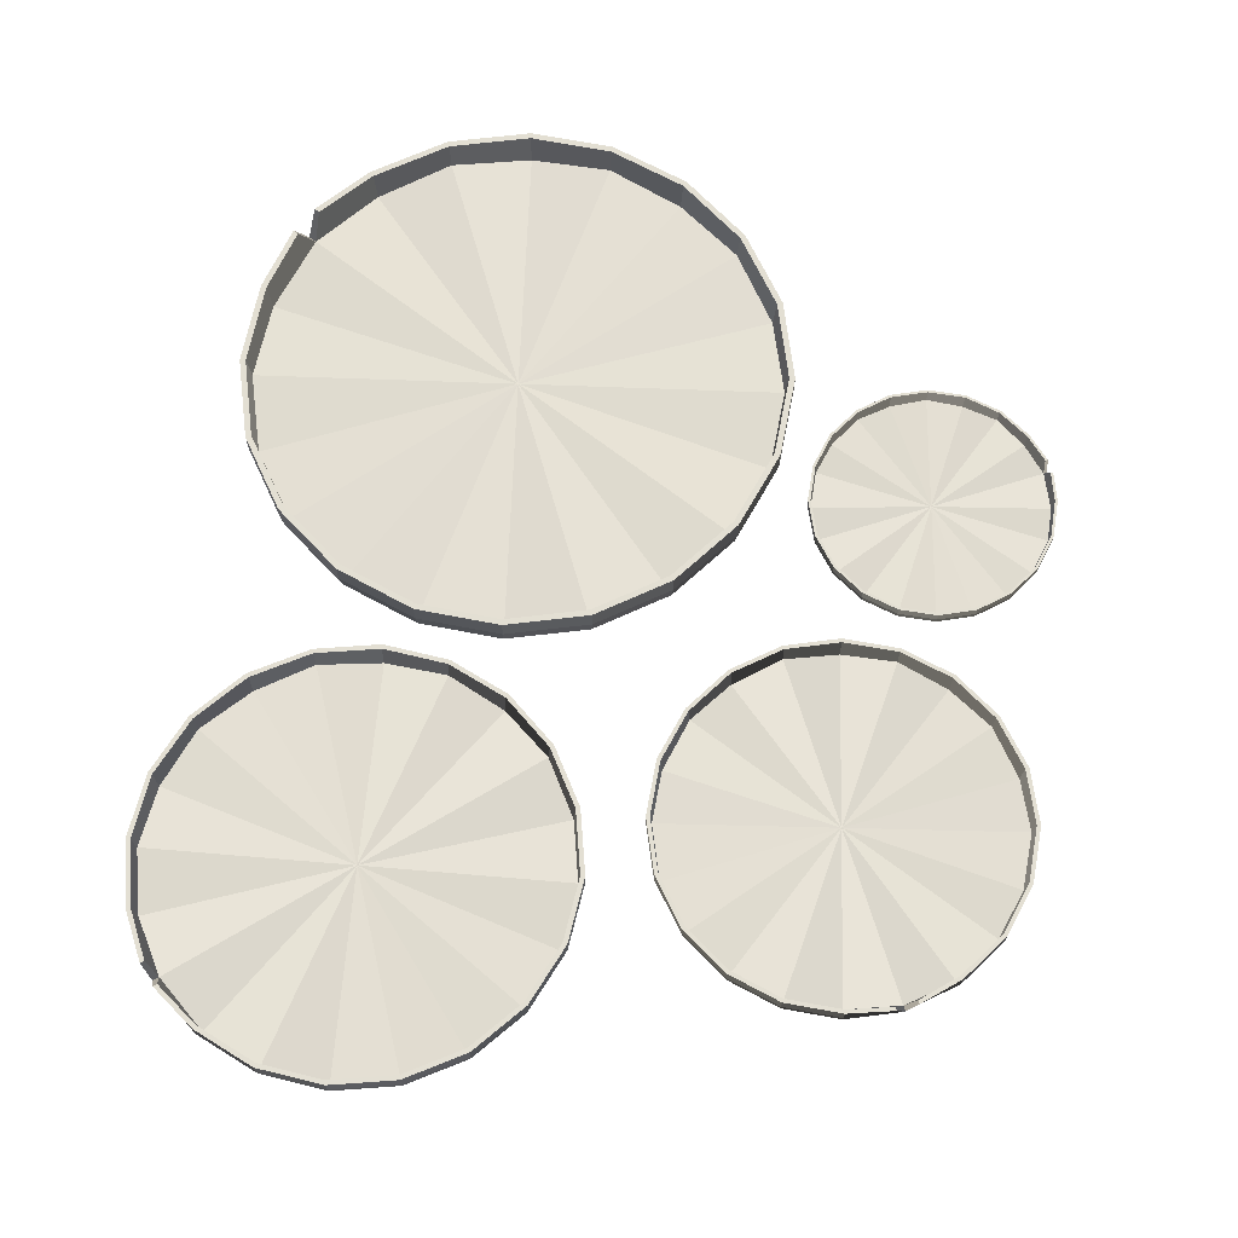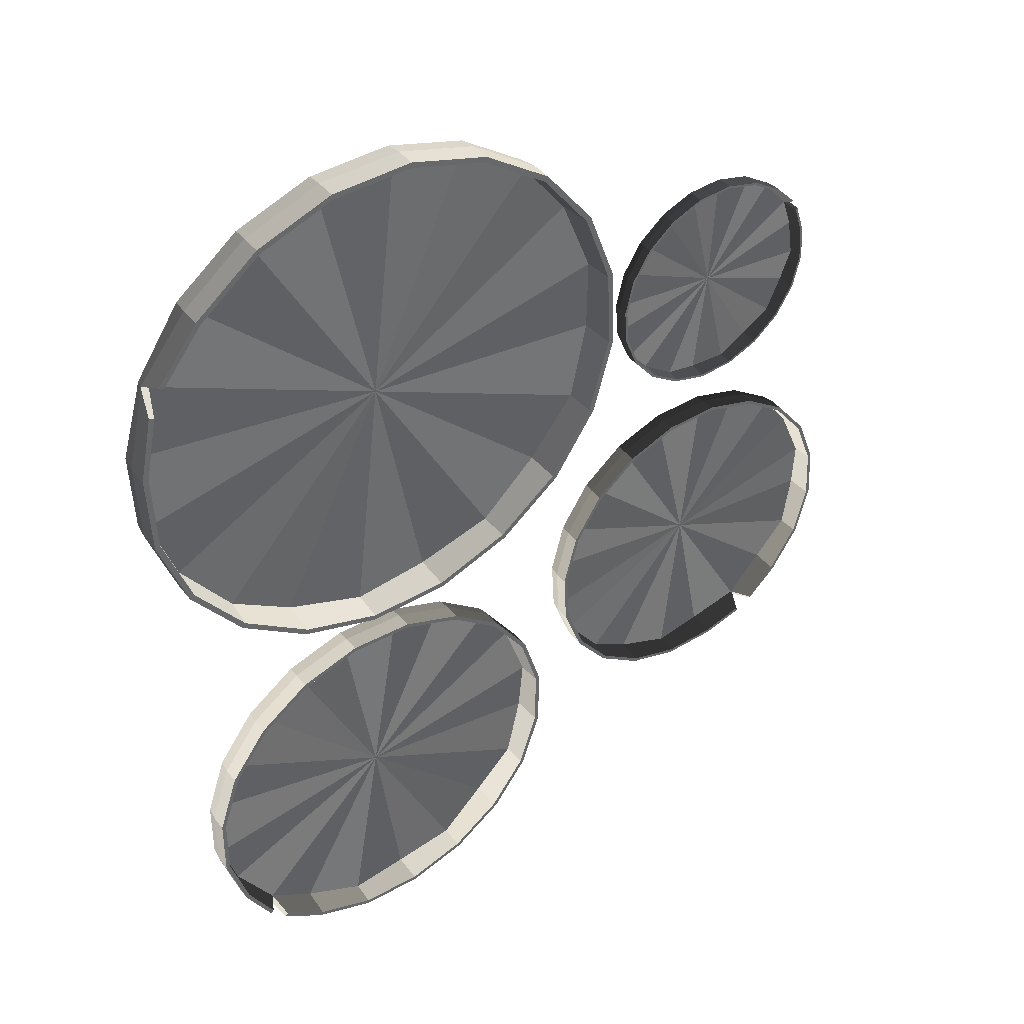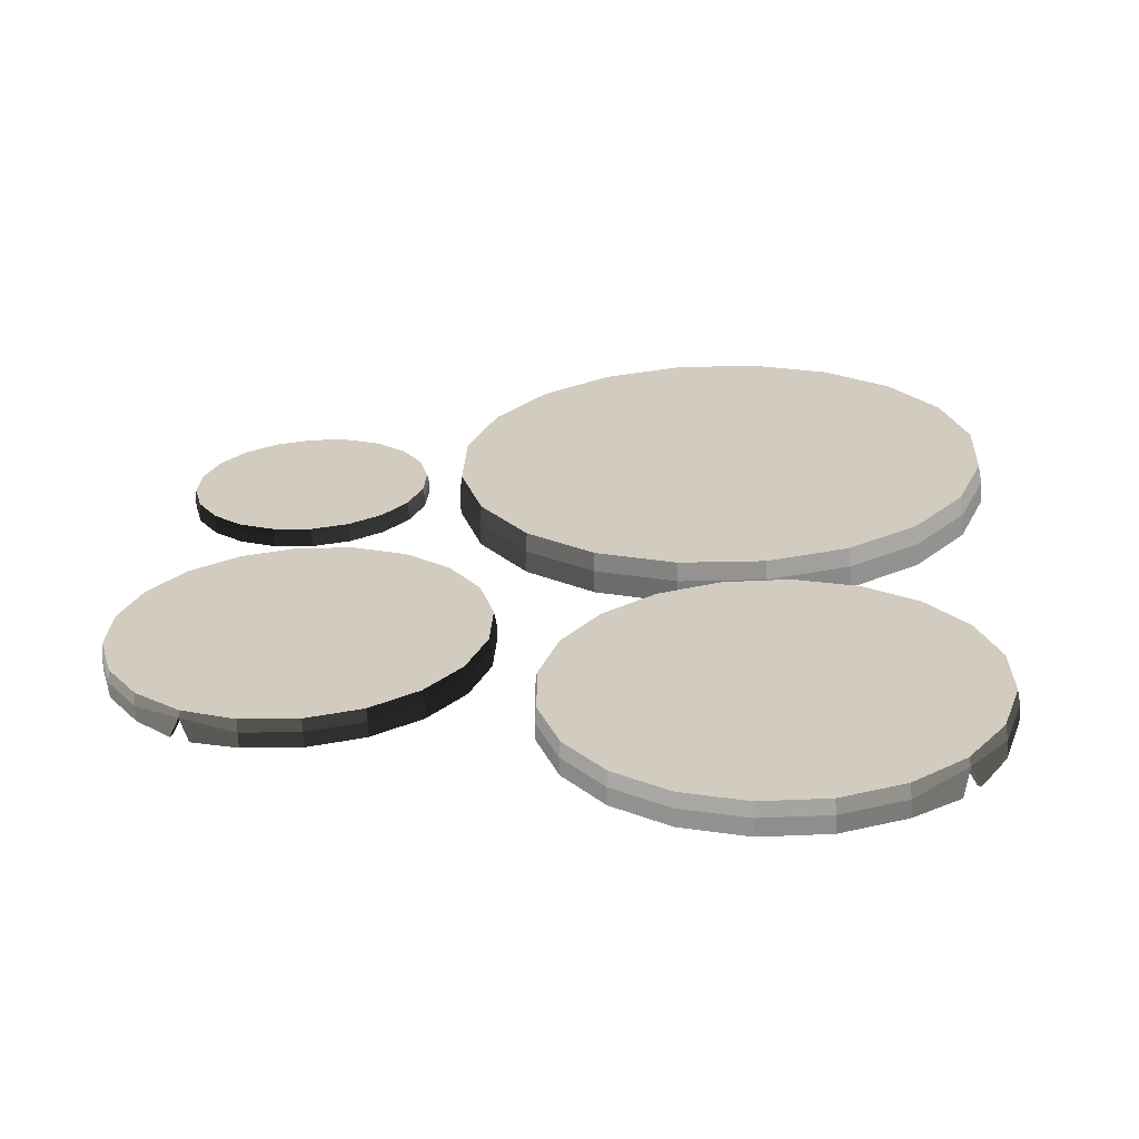
<metadata>
{"format":"obj","ext":"obj","renderer":"f3d","projection":"perspective","resolution":1024,"background":"white","views":[{"elev":66.9,"azim":-166.6,"up":"+Y"},{"elev":40.9,"azim":145.7,"up":"+Z"},{"elev":-65.2,"azim":2.2,"up":"+Z"}]}
</metadata>
<code>
g default
v 9.18 0 5.621
v 9.108 0 3.794
v 8.475 0 2.078
v 7.343 0 0.6422
v 5.823 0 -0.3736
v 4.063 0 -0.8698
v 2.235 0 -0.7979
v 0.52 0 -0.1649
v -0.9159 0 0.9672
v -1.932 0 2.488
v -2.428 0 4.248
v -2.356 0 6.075
v -1.723 0 7.79
v -0.591 0 9.226
v 0.9294 0 10.24
v 2.689 0 10.74
v 4.516 0 10.67
v 6.232 0 10.03
v 7.668 0 8.901
v 8.684 0 7.381
v 9.242 0.3965 5.628
v 9.17 0.3965 3.781
v 8.53 0.3965 2.047
v 7.386 0.3965 0.596
v 5.849 0.3965 -0.4307
v 4.07 0.3965 -0.9323
v 2.223 0.3965 -0.8597
v 0.4892 0.3965 -0.2199
v -0.9622 0.3965 0.9245
v -1.989 0.3965 2.461
v -2.49 0.3965 4.24
v -2.418 0.3965 6.087
v -1.778 0.3965 7.821
v -0.6337 0.3965 9.272
v 0.9031 0.3965 10.3
v 2.682 0.3965 10.8
v 4.529 0.3965 10.73
v 6.263 0.3965 10.09
v 7.714 0.3965 8.944
v 8.741 0.2171 7.407
v 3.376 0 4.934
v 9.055 0.09158 5.606
v 8.985 0.2171 3.818
v 3.376 0.2171 4.934
v 8.366 0.09158 2.139
v 7.258 0.2171 0.7344
v 5.77 0.09158 -0.2597
v 4.048 0.2171 -0.7452
v 2.26 0.09158 -0.6749
v 0.5813 0.2171 -0.05551
v -0.8238 0.09158 1.052
v -1.818 0.2171 2.54
v -2.303 0.09158 4.262
v -2.233 0.2171 6.05
v -1.614 0.09158 7.729
v -0.5059 0.2171 9.134
v 0.9819 0.09158 10.13
v 2.704 0.2171 10.61
v 4.492 0.09158 10.54
v 6.171 0.2171 9.924
v 7.576 0.09158 8.816
v 8.57 0.2171 7.328
v 9.242 0.8835 5.628
v 9.17 0.8835 3.781
v 9.045 0.8835 3.806
v 9.116 0.8835 5.613
v 8.53 0.8835 2.047
v 8.419 0.8835 2.11
v 7.386 0.8835 0.596
v 7.299 0.8835 0.6895
v 5.849 0.8835 -0.4307
v 5.796 0.8835 -0.3151
v 4.07 0.8835 -0.9323
v 4.055 0.8835 -0.8059
v 2.223 0.8835 -0.8597
v 2.248 0.8835 -0.7348
v 0.4892 0.8835 -0.2199
v 0.5515 0.8835 -0.1088
v -0.9622 0.8835 0.9245
v -0.8686 0.8835 1.011
v -1.989 0.8835 2.461
v -1.873 0.8835 2.515
v -2.49 0.8835 4.24
v -2.364 0.8835 4.255
v -2.418 0.8835 6.087
v -2.293 0.8835 6.062
v -1.778 0.8835 7.821
v -1.667 0.8835 7.759
v -0.6337 0.8835 9.272
v -0.5473 0.8835 9.179
v 0.9031 0.8835 10.3
v 0.9564 0.8835 10.18
v 2.682 0.8835 10.8
v 2.697 0.8835 10.67
v 4.529 0.8835 10.73
v 4.504 0.8835 10.6
v 6.263 0.8835 10.09
v 6.2 0.8835 9.977
v 7.714 0.8835 8.944
v 7.621 0.8835 8.857
v 8.941 0.8835 7.114
v 8.648 0.8835 7.749
v 8.825 0.8835 7.061
v 8.532 0.8835 7.696
v 5.923 0 -10.28
v 4.583 0 -10.73
v 3.169 0 -10.74
v 1.821 0 -10.31
v 0.6711 0 -9.492
v -0.1691 0 -8.356
v -0.6169 0 -7.015
v -0.6286 0 -5.602
v -0.2029 0 -4.254
v 0.6184 0 -3.104
v 1.755 0 -2.263
v 3.096 0 -1.815
v 4.509 0 -1.804
v 5.857 0 -2.229
v 7.007 0 -3.051
v 7.847 0 -4.187
v 8.295 0 -5.528
v 8.307 0 -6.941
v 7.881 0 -8.289
v 7.06 0 -9.44
v 5.946 0.3065 -10.32
v 4.591 0.3065 -10.78
v 3.162 0.3065 -10.79
v 1.8 0.3065 -10.36
v 0.637 0.3065 -9.527
v -0.2122 0.3065 -8.378
v -0.6649 0.3065 -7.023
v -0.6767 0.3065 -5.594
v -0.2465 0.3065 -4.232
v 0.5837 0.3065 -3.069
v 1.733 0.3065 -2.22
v 3.088 0.3065 -1.767
v 4.516 0.3065 -1.756
v 5.879 0.3065 -2.186
v 7.041 0.3065 -3.016
v 7.891 0.3065 -4.165
v 8.343 0.3065 -5.52
v 8.355 0.3065 -6.949
v 7.925 0.3065 -8.311
v 7.095 0.1678 -9.474
v 3.839 0 -6.272
v 5.879 0.02023 -10.19
v 4.567 0.1678 -10.63
v 3.839 0.1678 -6.272
v 3.184 0.02023 -10.64
v 1.865 0.1678 -10.23
v 0.7391 0.02023 -9.423
v -0.08306 0.1678 -8.311
v -0.5213 0.02023 -6.999
v -0.5327 0.1678 -5.616
v -0.1162 0.02023 -4.297
v 0.6875 0.1678 -3.172
v 1.8 0.02023 -2.349
v 3.112 0.1678 -1.911
v 4.495 0.02023 -1.9
v 5.814 0.1678 -2.316
v 6.939 0.02023 -3.12
v 7.761 0.1678 -4.232
v 8.2 0.02023 -5.544
v 8.211 0.1678 -6.927
v 7.794 0.02023 -8.246
v 6.991 0.1678 -9.372
v 5.946 0.683 -10.32
v 4.591 0.683 -10.78
v 4.574 0.683 -10.68
v 5.9 0.683 -10.24
v 3.162 0.683 -10.79
v 3.177 0.683 -10.69
v 1.8 0.683 -10.36
v 1.844 0.683 -10.27
v 0.637 0.683 -9.527
v 0.706 0.683 -9.457
v -0.2122 0.683 -8.378
v -0.1249 0.683 -8.333
v -0.6649 0.683 -7.023
v -0.5678 0.683 -7.007
v -0.6767 0.683 -5.594
v -0.5794 0.683 -5.609
v -0.2465 0.683 -4.232
v -0.1584 0.683 -4.276
v 0.5837 0.683 -3.069
v 0.6539 0.683 -3.138
v 1.733 0.683 -2.22
v 1.778 0.683 -2.307
v 3.088 0.683 -1.767
v 3.104 0.683 -1.865
v 4.516 0.683 -1.756
v 4.502 0.683 -1.853
v 5.879 0.683 -2.186
v 5.835 0.683 -2.274
v 7.041 0.683 -3.016
v 6.972 0.683 -3.086
v 7.891 0.683 -4.165
v 7.803 0.683 -4.21
v 8.343 0.683 -5.52
v 8.246 0.683 -5.536
v 8.355 0.683 -6.949
v 8.258 0.683 -6.934
v 7.925 0.683 -8.311
v 7.837 0.683 -8.267
v 6.938 0.683 -9.698
v 7.317 0.683 -9.313
v 6.867 0.683 -9.629
v 7.247 0.683 -9.244
v -8.27 0 -5.86
v -8.932 0 -4.84
v -9.247 0 -3.666
v -9.184 0 -2.453
v -8.748 0 -1.318
v -7.984 0 -0.3727
v -6.965 0 0.2896
v -5.79 0 0.6045
v -4.577 0 0.5413
v -3.442 0 0.106
v -2.497 0 -0.6587
v -1.834 0 -1.678
v -1.519 0 -2.852
v -1.583 0 -4.066
v -2.018 0 -5.201
v -2.783 0 -6.146
v -3.802 0 -6.808
v -4.976 0 -7.123
v -6.19 0 -7.06
v -7.325 0 -6.624
v -8.301 0.2636 -5.888
v -8.97 0.2636 -4.858
v -9.289 0.2636 -3.671
v -9.225 0.2636 -2.444
v -8.785 0.2636 -1.297
v -8.012 0.2636 -0.3417
v -6.982 0.2636 0.3278
v -5.795 0.2636 0.6461
v -4.568 0.2636 0.5822
v -3.421 0.2636 0.1422
v -2.466 0.2636 -0.6307
v -1.796 0.2636 -1.661
v -1.478 0.2636 -2.848
v -1.542 0.2636 -4.075
v -1.982 0.2636 -5.222
v -2.755 0.2636 -6.177
v -3.785 0.2636 -6.846
v -4.972 0.2636 -7.165
v -6.199 0.2636 -7.101
v -7.346 0.1443 -6.661
v -5.383 0 -3.259
v -8.208 0.02117 -5.804
v -8.856 0.1443 -4.807
v -5.383 0.1443 -3.259
v -9.164 0.02117 -3.658
v -9.102 0.1443 -2.47
v -8.676 0.02117 -1.359
v -7.928 0.1443 -0.4347
v -6.931 0.02117 0.2134
v -5.782 0.1443 0.5216
v -4.594 0.02117 0.4597
v -3.483 0.1443 0.03376
v -2.559 0.02117 -0.7145
v -1.911 0.1443 -1.712
v -1.602 0.02117 -2.861
v -1.664 0.1443 -4.049
v -2.09 0.02117 -5.159
v -2.839 0.1443 -6.084
v -3.836 0.02117 -6.732
v -4.985 0.1443 -7.04
v -6.173 0.02117 -6.978
v -7.283 0.1443 -6.552
v -8.301 0.5873 -5.888
v -8.97 0.5873 -4.858
v -8.893 0.5873 -4.823
v -8.238 0.5873 -5.831
v -9.289 0.5873 -3.671
v -9.204 0.5873 -3.662
v -9.225 0.5873 -2.444
v -9.142 0.5873 -2.461
v -8.785 0.5873 -1.297
v -8.711 0.5873 -1.339
v -8.012 0.5873 -0.3417
v -7.955 0.5873 -0.4045
v -6.982 0.5873 0.3278
v -6.947 0.5873 0.2505
v -5.795 0.5873 0.6461
v -5.786 0.5873 0.562
v -4.568 0.5873 0.5822
v -4.585 0.5873 0.4994
v -3.421 0.5873 0.1422
v -3.463 0.5873 0.0689
v -2.466 0.5873 -0.6307
v -2.529 0.5873 -0.6874
v -1.796 0.5873 -1.661
v -1.874 0.5873 -1.695
v -1.478 0.5873 -2.848
v -1.562 0.5873 -2.856
v -1.542 0.5873 -4.075
v -1.625 0.5873 -4.057
v -1.982 0.5873 -5.222
v -2.055 0.5873 -5.179
v -2.755 0.5873 -6.177
v -2.811 0.5873 -6.114
v -3.785 0.5873 -6.846
v -3.819 0.5873 -6.769
v -4.972 0.5873 -7.165
v -4.981 0.5873 -7.08
v -6.199 0.5873 -7.101
v -6.181 0.5873 -7.018
v -7.567 0.5873 -6.578
v -7.164 0.5873 -6.811
v -7.524 0.5873 -6.505
v -7.122 0.5873 -6.738
v -7.493 0 6.145
v -6.803 0 6.573
v -6.015 0 6.766
v -5.205 0 6.707
v -4.454 0 6.401
v -3.834 0 5.877
v -3.406 0 5.187
v -3.212 0 4.399
v -3.272 0 3.59
v -3.578 0 2.838
v -4.102 0 2.218
v -4.791 0 1.79
v -5.58 0 1.597
v -6.389 0 1.656
v -7.141 0 1.962
v -7.761 0 2.486
v -8.188 0 3.176
v -8.382 0 3.964
v -8.323 0 4.773
v -8.016 0 5.525
v -7.511 0.176 6.166
v -6.814 0.176 6.598
v -6.017 0.176 6.794
v -5.199 0.176 6.734
v -4.439 0.176 6.424
v -3.813 0.176 5.895
v -3.38 0.176 5.198
v -3.185 0.176 4.401
v -3.244 0.176 3.583
v -3.554 0.176 2.824
v -4.084 0.176 2.197
v -4.781 0.176 1.765
v -5.577 0.176 1.569
v -6.395 0.176 1.629
v -7.155 0.176 1.938
v -7.782 0.176 2.468
v -8.214 0.176 3.165
v -8.41 0.176 3.961
v -8.35 0.176 4.78
v -8.04 0.09637 5.539
v -5.797 0 4.181
v -7.456 0.01162 6.103
v -6.781 0.09637 6.521
v -5.797 0.09637 4.181
v -6.01 0.01162 6.711
v -5.218 0.09637 6.653
v -4.483 0.01162 6.353
v -3.876 0.09637 5.84
v -3.457 0.01162 5.166
v -3.268 0.09637 4.394
v -3.326 0.01162 3.602
v -3.626 0.09637 2.867
v -4.138 0.01162 2.26
v -4.813 0.09637 1.842
v -5.584 0.01162 1.652
v -6.376 0.09637 1.71
v -7.112 0.01162 2.01
v -7.718 0.09637 2.522
v -8.137 0.01162 3.197
v -8.327 0.09637 3.968
v -8.269 0.01162 4.761
v -7.969 0.09637 5.496
v -7.511 0.3922 6.166
v -6.814 0.3922 6.598
v -6.792 0.3922 6.546
v -7.474 0.3922 6.123
v -6.017 0.3922 6.794
v -6.012 0.3922 6.738
v -5.199 0.3922 6.734
v -5.212 0.3922 6.679
v -4.439 0.3922 6.424
v -4.469 0.3922 6.376
v -3.813 0.3922 5.895
v -3.856 0.3922 5.858
v -3.38 0.3922 5.198
v -3.432 0.3922 5.176
v -3.185 0.3922 4.401
v -3.241 0.3922 4.397
v -3.244 0.3922 3.583
v -3.299 0.3922 3.596
v -3.554 0.3922 2.824
v -3.603 0.3922 2.853
v -4.084 0.3922 2.197
v -4.12 0.3922 2.24
v -4.781 0.3922 1.765
v -4.803 0.3922 1.817
v -5.577 0.3922 1.569
v -5.582 0.3922 1.625
v -6.395 0.3922 1.629
v -6.383 0.3922 1.684
v -7.155 0.3922 1.938
v -7.126 0.3922 1.987
v -7.782 0.3922 2.468
v -7.739 0.3922 2.505
v -8.214 0.3922 3.165
v -8.162 0.3922 3.187
v -8.41 0.3922 3.961
v -8.354 0.3922 3.966
v -8.35 0.3922 4.78
v -8.295 0.3922 4.767
v -7.982 0.3922 5.686
v -8.143 0.3922 5.42
v -7.934 0.3922 5.656
v -8.095 0.3922 5.391
g GiantWaterLilies_mesh
f 1 2 22 21
f 2 3 23 22
f 3 4 24 23
f 4 5 25 24
f 5 6 26 25
f 6 7 27 26
f 7 8 28 27
f 8 9 29 28
f 9 10 30 29
f 10 11 31 30
f 11 12 32 31
f 12 13 33 32
f 13 14 34 33
f 14 15 35 34
f 15 16 36 35
f 16 17 37 36
f 17 18 38 37
f 18 19 39 38
f 19 20 40 39
f 20 1 21 40
f 2 1 41
f 3 2 41
f 4 3 41
f 5 4 41
f 6 5 41
f 7 6 41
f 8 7 41
f 9 8 41
f 10 9 41
f 11 10 41
f 12 11 41
f 13 12 41
f 14 13 41
f 15 14 41
f 16 15 41
f 17 16 41
f 18 17 41
f 19 18 41
f 20 19 41
f 1 20 41
f 42 43 44
f 43 45 44
f 45 46 44
f 46 47 44
f 47 48 44
f 48 49 44
f 49 50 44
f 50 51 44
f 51 52 44
f 52 53 44
f 53 54 44
f 54 55 44
f 55 56 44
f 56 57 44
f 57 58 44
f 58 59 44
f 59 60 44
f 60 61 44
f 61 62 44
f 62 42 44
f 63 64 65 66
f 64 67 68 65
f 67 69 70 68
f 69 71 72 70
f 71 73 74 72
f 73 75 76 74
f 75 77 78 76
f 77 79 80 78
f 79 81 82 80
f 81 83 84 82
f 83 85 86 84
f 85 87 88 86
f 87 89 90 88
f 89 91 92 90
f 91 93 94 92
f 93 95 96 94
f 95 97 98 96
f 97 99 100 98
f 99 102 104 100
f 103 101 63 66
f 21 22 64 63
f 43 42 66 65
f 22 23 67 64
f 45 43 65 68
f 23 24 69 67
f 46 45 68 70
f 24 25 71 69
f 47 46 70 72
f 25 26 73 71
f 48 47 72 74
f 26 27 75 73
f 49 48 74 76
f 27 28 77 75
f 50 49 76 78
f 28 29 79 77
f 51 50 78 80
f 29 30 81 79
f 52 51 80 82
f 30 31 83 81
f 53 52 82 84
f 31 32 85 83
f 54 53 84 86
f 32 33 87 85
f 55 54 86 88
f 33 34 89 87
f 56 55 88 90
f 34 35 91 89
f 57 56 90 92
f 35 36 93 91
f 58 57 92 94
f 36 37 95 93
f 59 58 94 96
f 37 38 97 95
f 60 59 96 98
f 38 39 99 97
f 61 60 98 100
f 39 40 102 99
f 62 61 100 104
f 40 21 63 101
f 42 62 103 66
f 40 101 103 62
f 62 104 102 40
f 105 106 126 125
f 106 107 127 126
f 107 108 128 127
f 108 109 129 128
f 109 110 130 129
f 110 111 131 130
f 111 112 132 131
f 112 113 133 132
f 113 114 134 133
f 114 115 135 134
f 115 116 136 135
f 116 117 137 136
f 117 118 138 137
f 118 119 139 138
f 119 120 140 139
f 120 121 141 140
f 121 122 142 141
f 122 123 143 142
f 123 124 144 143
f 124 105 125 144
f 106 105 145
f 107 106 145
f 108 107 145
f 109 108 145
f 110 109 145
f 111 110 145
f 112 111 145
f 113 112 145
f 114 113 145
f 115 114 145
f 116 115 145
f 117 116 145
f 118 117 145
f 119 118 145
f 120 119 145
f 121 120 145
f 122 121 145
f 123 122 145
f 124 123 145
f 105 124 145
f 146 147 148
f 147 149 148
f 149 150 148
f 150 151 148
f 151 152 148
f 152 153 148
f 153 154 148
f 154 155 148
f 155 156 148
f 156 157 148
f 157 158 148
f 158 159 148
f 159 160 148
f 160 161 148
f 161 162 148
f 162 163 148
f 163 164 148
f 164 165 148
f 165 166 148
f 166 146 148
f 167 168 169 170
f 168 171 172 169
f 171 173 174 172
f 173 175 176 174
f 175 177 178 176
f 177 179 180 178
f 179 181 182 180
f 181 183 184 182
f 183 185 186 184
f 185 187 188 186
f 187 189 190 188
f 189 191 192 190
f 191 193 194 192
f 193 195 196 194
f 195 197 198 196
f 197 199 200 198
f 199 201 202 200
f 201 203 204 202
f 203 206 208 204
f 207 205 167 170
f 125 126 168 167
f 147 146 170 169
f 126 127 171 168
f 149 147 169 172
f 127 128 173 171
f 150 149 172 174
f 128 129 175 173
f 151 150 174 176
f 129 130 177 175
f 152 151 176 178
f 130 131 179 177
f 153 152 178 180
f 131 132 181 179
f 154 153 180 182
f 132 133 183 181
f 155 154 182 184
f 133 134 185 183
f 156 155 184 186
f 134 135 187 185
f 157 156 186 188
f 135 136 189 187
f 158 157 188 190
f 136 137 191 189
f 159 158 190 192
f 137 138 193 191
f 160 159 192 194
f 138 139 195 193
f 161 160 194 196
f 139 140 197 195
f 162 161 196 198
f 140 141 199 197
f 163 162 198 200
f 141 142 201 199
f 164 163 200 202
f 142 143 203 201
f 165 164 202 204
f 143 144 206 203
f 166 165 204 208
f 144 125 167 205
f 146 166 207 170
f 144 205 207 166
f 166 208 206 144
f 209 210 230 229
f 210 211 231 230
f 211 212 232 231
f 212 213 233 232
f 213 214 234 233
f 214 215 235 234
f 215 216 236 235
f 216 217 237 236
f 217 218 238 237
f 218 219 239 238
f 219 220 240 239
f 220 221 241 240
f 221 222 242 241
f 222 223 243 242
f 223 224 244 243
f 224 225 245 244
f 225 226 246 245
f 226 227 247 246
f 227 228 248 247
f 228 209 229 248
f 210 209 249
f 211 210 249
f 212 211 249
f 213 212 249
f 214 213 249
f 215 214 249
f 216 215 249
f 217 216 249
f 218 217 249
f 219 218 249
f 220 219 249
f 221 220 249
f 222 221 249
f 223 222 249
f 224 223 249
f 225 224 249
f 226 225 249
f 227 226 249
f 228 227 249
f 209 228 249
f 250 251 252
f 251 253 252
f 253 254 252
f 254 255 252
f 255 256 252
f 256 257 252
f 257 258 252
f 258 259 252
f 259 260 252
f 260 261 252
f 261 262 252
f 262 263 252
f 263 264 252
f 264 265 252
f 265 266 252
f 266 267 252
f 267 268 252
f 268 269 252
f 269 270 252
f 270 250 252
f 271 272 273 274
f 272 275 276 273
f 275 277 278 276
f 277 279 280 278
f 279 281 282 280
f 281 283 284 282
f 283 285 286 284
f 285 287 288 286
f 287 289 290 288
f 289 291 292 290
f 291 293 294 292
f 293 295 296 294
f 295 297 298 296
f 297 299 300 298
f 299 301 302 300
f 301 303 304 302
f 303 305 306 304
f 305 307 308 306
f 307 310 312 308
f 311 309 271 274
f 229 230 272 271
f 251 250 274 273
f 230 231 275 272
f 253 251 273 276
f 231 232 277 275
f 254 253 276 278
f 232 233 279 277
f 255 254 278 280
f 233 234 281 279
f 256 255 280 282
f 234 235 283 281
f 257 256 282 284
f 235 236 285 283
f 258 257 284 286
f 236 237 287 285
f 259 258 286 288
f 237 238 289 287
f 260 259 288 290
f 238 239 291 289
f 261 260 290 292
f 239 240 293 291
f 262 261 292 294
f 240 241 295 293
f 263 262 294 296
f 241 242 297 295
f 264 263 296 298
f 242 243 299 297
f 265 264 298 300
f 243 244 301 299
f 266 265 300 302
f 244 245 303 301
f 267 266 302 304
f 245 246 305 303
f 268 267 304 306
f 246 247 307 305
f 269 268 306 308
f 247 248 310 307
f 270 269 308 312
f 248 229 271 309
f 250 270 311 274
f 248 309 311 270
f 270 312 310 248
f 313 314 334 333
f 314 315 335 334
f 315 316 336 335
f 316 317 337 336
f 317 318 338 337
f 318 319 339 338
f 319 320 340 339
f 320 321 341 340
f 321 322 342 341
f 322 323 343 342
f 323 324 344 343
f 324 325 345 344
f 325 326 346 345
f 326 327 347 346
f 327 328 348 347
f 328 329 349 348
f 329 330 350 349
f 330 331 351 350
f 331 332 352 351
f 332 313 333 352
f 314 313 353
f 315 314 353
f 316 315 353
f 317 316 353
f 318 317 353
f 319 318 353
f 320 319 353
f 321 320 353
f 322 321 353
f 323 322 353
f 324 323 353
f 325 324 353
f 326 325 353
f 327 326 353
f 328 327 353
f 329 328 353
f 330 329 353
f 331 330 353
f 332 331 353
f 313 332 353
f 354 355 356
f 355 357 356
f 357 358 356
f 358 359 356
f 359 360 356
f 360 361 356
f 361 362 356
f 362 363 356
f 363 364 356
f 364 365 356
f 365 366 356
f 366 367 356
f 367 368 356
f 368 369 356
f 369 370 356
f 370 371 356
f 371 372 356
f 372 373 356
f 373 374 356
f 374 354 356
f 375 376 377 378
f 376 379 380 377
f 379 381 382 380
f 381 383 384 382
f 383 385 386 384
f 385 387 388 386
f 387 389 390 388
f 389 391 392 390
f 391 393 394 392
f 393 395 396 394
f 395 397 398 396
f 397 399 400 398
f 399 401 402 400
f 401 403 404 402
f 403 405 406 404
f 405 407 408 406
f 407 409 410 408
f 409 411 412 410
f 411 414 416 412
f 415 413 375 378
f 333 334 376 375
f 355 354 378 377
f 334 335 379 376
f 357 355 377 380
f 335 336 381 379
f 358 357 380 382
f 336 337 383 381
f 359 358 382 384
f 337 338 385 383
f 360 359 384 386
f 338 339 387 385
f 361 360 386 388
f 339 340 389 387
f 362 361 388 390
f 340 341 391 389
f 363 362 390 392
f 341 342 393 391
f 364 363 392 394
f 342 343 395 393
f 365 364 394 396
f 343 344 397 395
f 366 365 396 398
f 344 345 399 397
f 367 366 398 400
f 345 346 401 399
f 368 367 400 402
f 346 347 403 401
f 369 368 402 404
f 347 348 405 403
f 370 369 404 406
f 348 349 407 405
f 371 370 406 408
f 349 350 409 407
f 372 371 408 410
f 350 351 411 409
f 373 372 410 412
f 351 352 414 411
f 374 373 412 416
f 352 333 375 413
f 354 374 415 378
f 352 413 415 374
f 374 416 414 352

</code>
